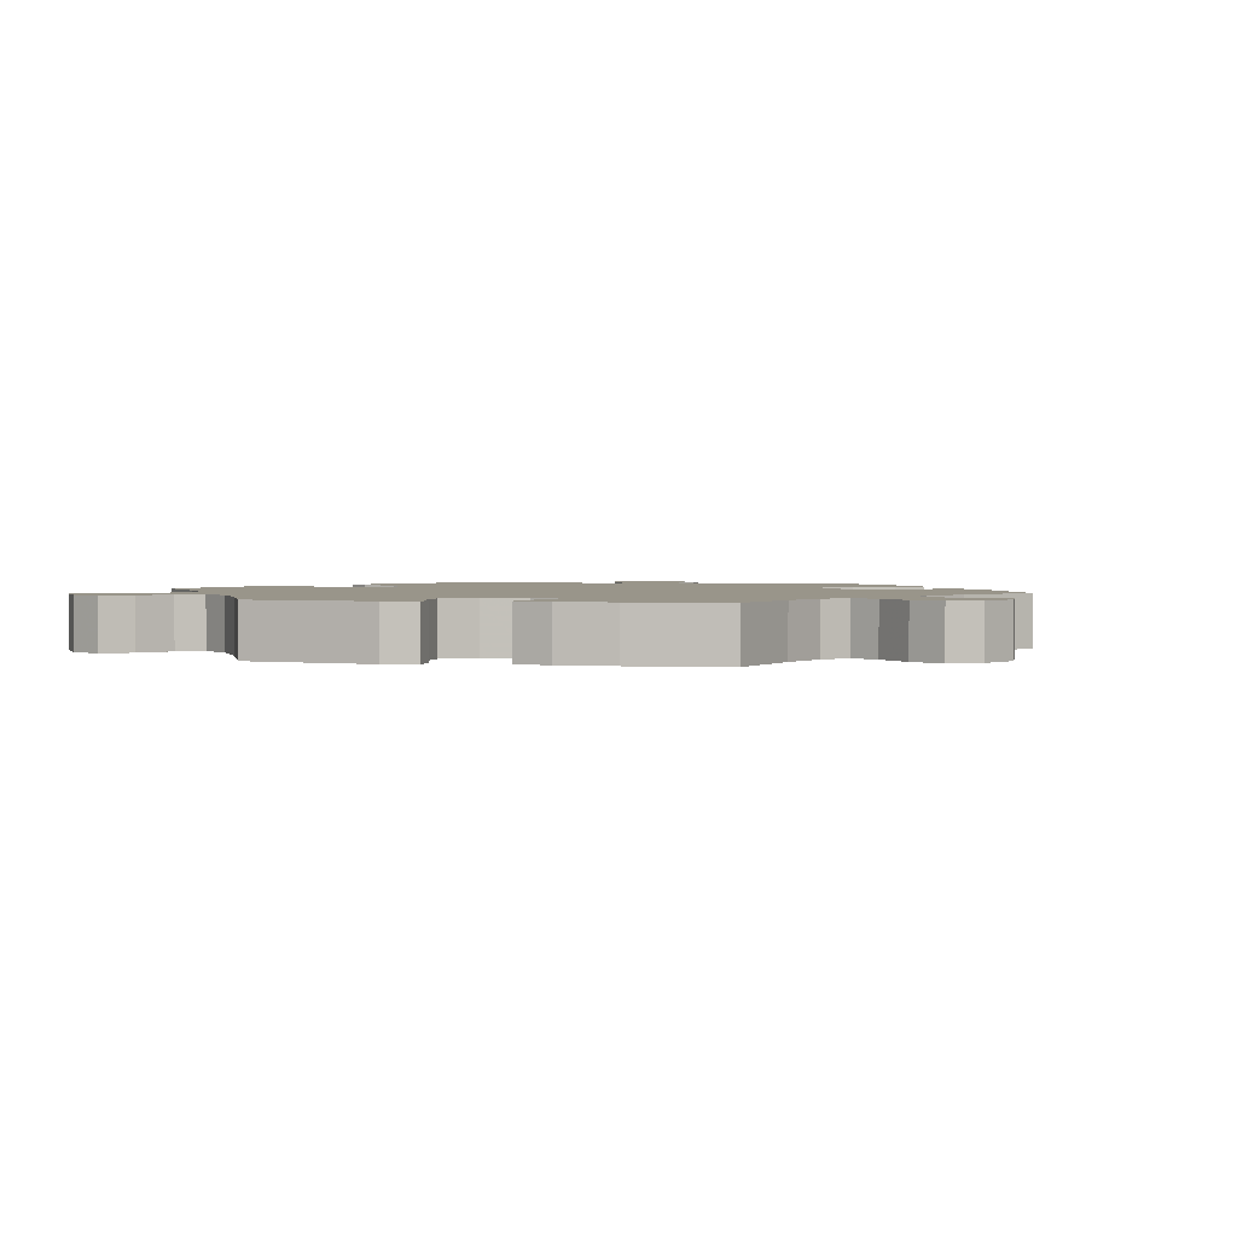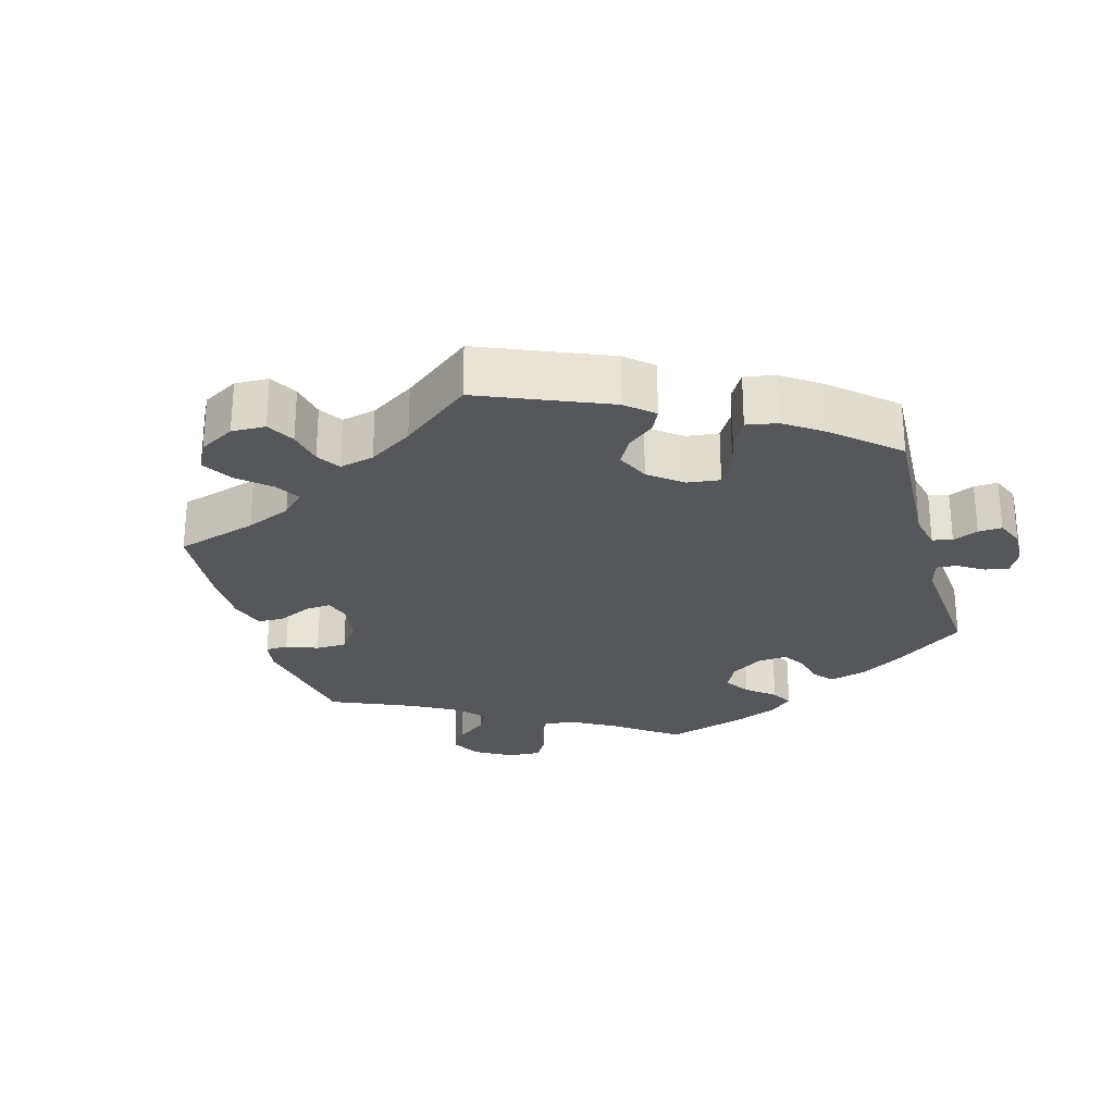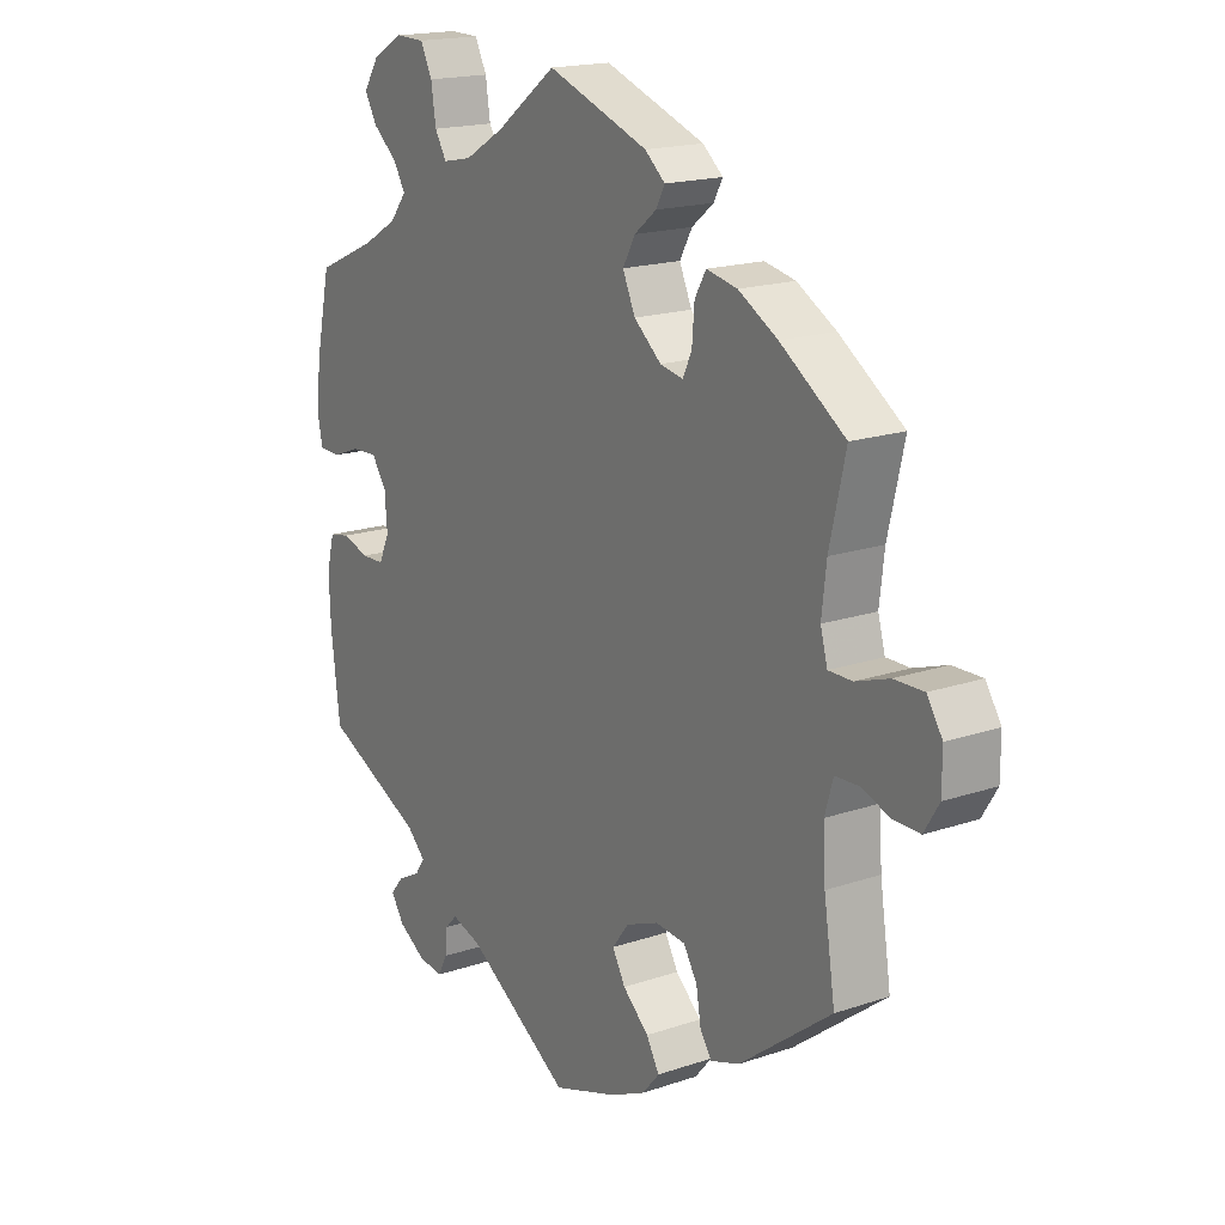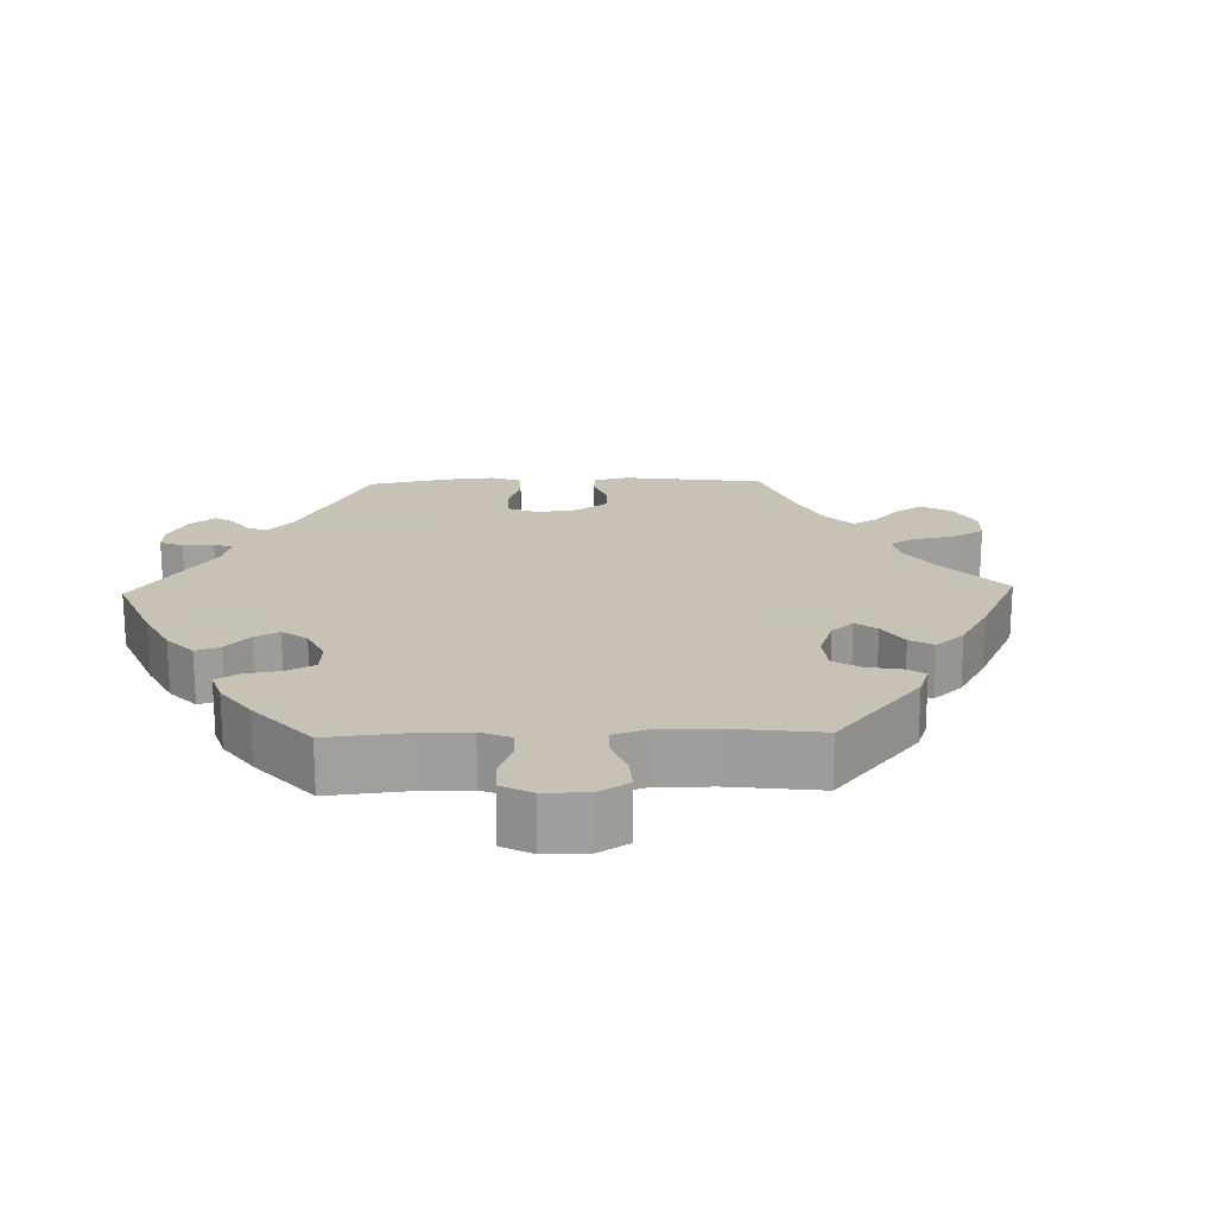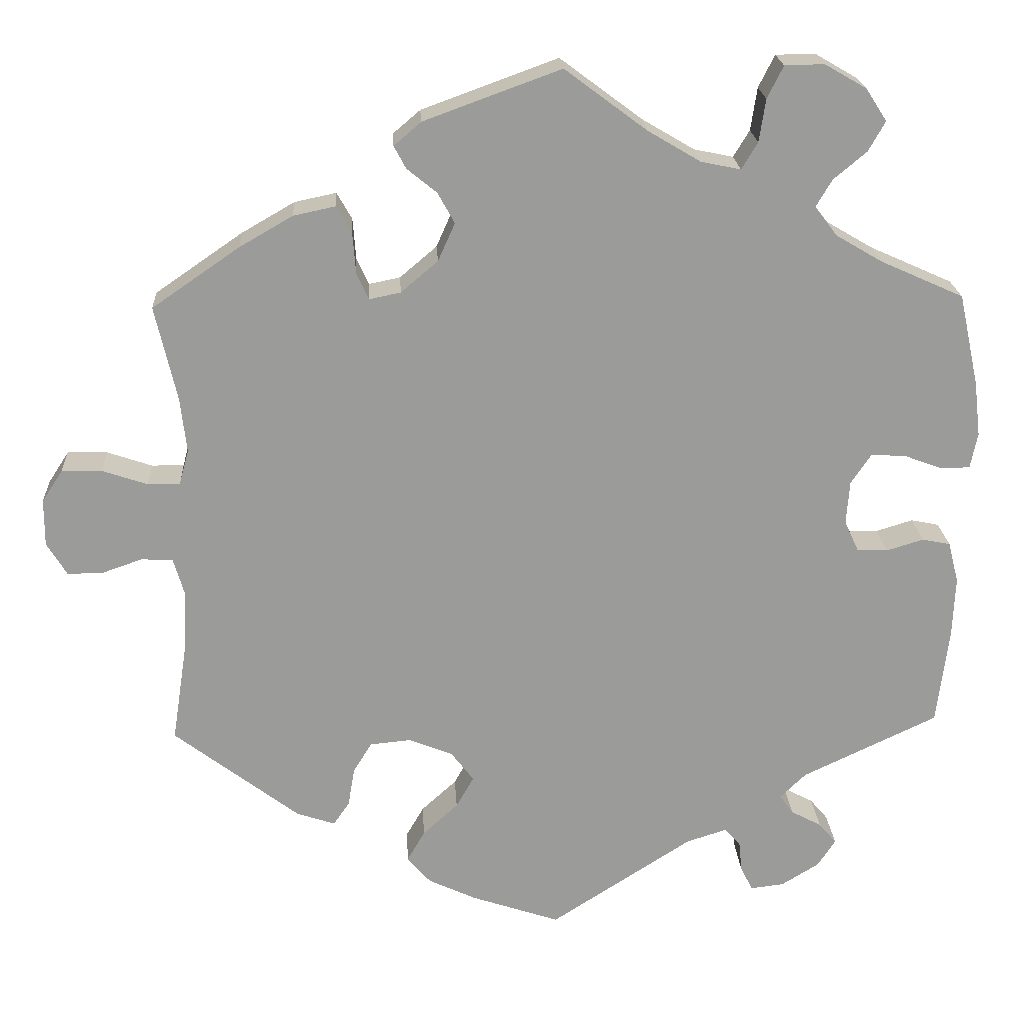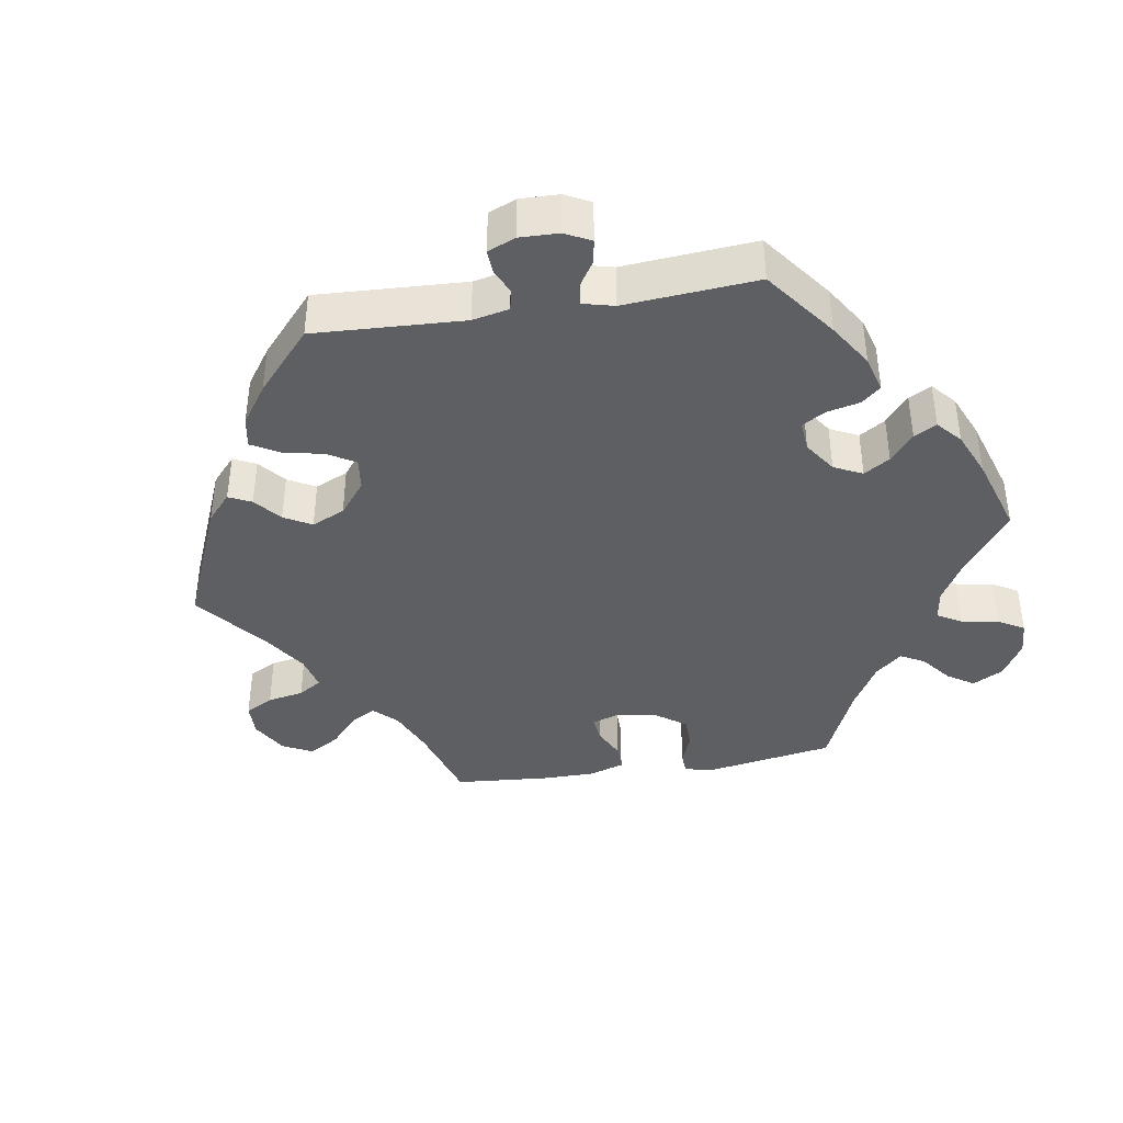
<metadata>
{"format":"obj","ext":"obj","renderer":"f3d","projection":"perspective","resolution":1024,"background":"white","views":[{"elev":2.0,"azim":42.3,"up":"+Y"},{"elev":-26.4,"azim":135.7,"up":"+Y"},{"elev":17.7,"azim":56.2,"up":"+Z"},{"elev":19.1,"azim":-31.6,"up":"+Y"},{"elev":20.7,"azim":176.8,"up":"+Z"},{"elev":-39.9,"azim":-140.8,"up":"+Y"}]}
</metadata>
<code>
v 0.474 0.07 0.173
v 0.466 0.07 0.104
v 0.478 0.07 0.061
v 0.518 0.07 0.061
v 0.574 0.07 0.08
v 0.624 0.07 0.081
v 0.65 0.07 0.041
v 0.65 0.07 -0.017
v 0.625 0.07 -0.058
v 0.58 0.07 -0.057
v 0.531 0.07 -0.04
v 0.492 0.07 -0.042
v 0.478 0.07 -0.09
v 0.482 0.07 -0.164
v 0.501 0.07 -0.288
v 0.345 0.07 -0.407
v 0.297 0.07 -0.423
v 0.277 0.07 -0.394
v 0.269 0.07 -0.346
v 0.246 0.07 -0.308
v 0.195 0.07 -0.303
v 0.14 0.07 -0.325
v 0.112 0.07 -0.362
v 0.134 0.07 -0.401
v 0.178 0.07 -0.441
v 0.2 0.07 -0.479
v 0.171 0.07 -0.513
v 0.111 0.07 -0.541
v 0.001 0.07 -0.578
v -0.176 0.07 -0.464
v -0.226 0.07 -0.448
v -0.246 0.07 -0.469
v -0.25 0.07 -0.508
v -0.265 0.07 -0.538
v -0.307 0.07 -0.533
v -0.354 0.07 -0.504
v -0.376 0.07 -0.47
v -0.354 0.07 -0.444
v -0.316 0.07 -0.424
v -0.299 0.07 -0.4
v -0.331 0.07 -0.369
v -0.5 0.07 -0.289
v -0.515 0.07 -0.166
v -0.518 0.07 -0.093
v -0.505 0.07 -0.042
v -0.47 0.07 -0.035
v -0.424 0.07 -0.049
v -0.386 0.07 -0.048
v -0.368 0.07 -0.009
v -0.372 0.07 0.045
v -0.397 0.07 0.082
v -0.44 0.07 0.08
v -0.488 0.07 0.062
v -0.524 0.07 0.063
v -0.533 0.07 0.107
v -0.525 0.07 0.175
v -0.5 0.07 0.289
v -0.397 0.07 0.335
v -0.339 0.07 0.369
v -0.311 0.07 0.405
v -0.331 0.07 0.439
v -0.372 0.07 0.473
v -0.393 0.07 0.51
v -0.367 0.07 0.55
v -0.315 0.07 0.58
v -0.266 0.07 0.579
v -0.246 0.07 0.539
v -0.238 0.07 0.486
v -0.218 0.07 0.453
v -0.169 0.07 0.463
v -0.103 0.07 0.502
v -0.001 0.07 0.578
v 0.169 0.07 0.516
v 0.203 0.07 0.487
v 0.188 0.07 0.459
v 0.151 0.07 0.429
v 0.13 0.07 0.391
v 0.151 0.07 0.344
v 0.197 0.07 0.305
v 0.236 0.07 0.297
v 0.251 0.07 0.33
v 0.255 0.07 0.381
v 0.274 0.07 0.414
v 0.326 0.07 0.403
v 0.392 0.07 0.365
v 0.501 0.07 0.29
v 0.474 0 0.173
v 0.466 0 0.104
v 0.478 0 0.061
v 0.518 0 0.061
v 0.574 0 0.08
v 0.624 0 0.081
v 0.65 0 0.041
v 0.65 0 -0.017
v 0.625 0 -0.058
v 0.58 0 -0.057
v 0.531 0 -0.04
v 0.492 0 -0.042
v 0.478 0 -0.09
v 0.482 0 -0.164
v 0.501 0 -0.288
v 0.345 0 -0.407
v 0.297 0 -0.423
v 0.277 0 -0.394
v 0.269 0 -0.346
v 0.246 0 -0.308
v 0.195 0 -0.303
v 0.14 0 -0.325
v 0.112 0 -0.362
v 0.134 0 -0.401
v 0.178 0 -0.441
v 0.2 0 -0.479
v 0.171 0 -0.513
v 0.111 0 -0.541
v 0.001 0 -0.578
v -0.176 0 -0.464
v -0.226 0 -0.448
v -0.246 0 -0.469
v -0.25 0 -0.508
v -0.265 0 -0.538
v -0.307 0 -0.533
v -0.354 0 -0.504
v -0.376 0 -0.47
v -0.354 0 -0.444
v -0.316 0 -0.424
v -0.299 0 -0.4
v -0.331 0 -0.369
v -0.5 0 -0.289
v -0.515 0 -0.166
v -0.518 0 -0.093
v -0.505 0 -0.042
v -0.47 0 -0.035
v -0.424 0 -0.049
v -0.386 0 -0.048
v -0.368 0 -0.009
v -0.372 0 0.045
v -0.397 0 0.082
v -0.44 0 0.08
v -0.488 0 0.062
v -0.524 0 0.063
v -0.533 0 0.107
v -0.525 0 0.175
v -0.5 0 0.289
v -0.397 0 0.335
v -0.339 0 0.369
v -0.311 0 0.405
v -0.331 0 0.439
v -0.372 0 0.473
v -0.393 0 0.51
v -0.367 0 0.55
v -0.315 0 0.58
v -0.266 0 0.579
v -0.246 0 0.539
v -0.238 0 0.486
v -0.218 0 0.453
v -0.169 0 0.463
v -0.103 0 0.502
v -0.001 0 0.578
v 0.169 0 0.516
v 0.203 0 0.487
v 0.188 0 0.459
v 0.151 0 0.429
v 0.13 0 0.391
v 0.151 0 0.344
v 0.197 0 0.305
v 0.236 0 0.297
v 0.251 0 0.33
v 0.255 0 0.381
v 0.274 0 0.414
v 0.326 0 0.403
v 0.392 0 0.365
v 0.501 0 0.29
f 85 86 1
f 84 85 1 2
f 81 82 83 84
f 80 81 84 2
f 79 80 2 3
f 78 79 3
f 73 74 75 76
f 71 72 73 76
f 70 71 76 77
f 69 70 77 78
f 65 66 67 68
f 65 68 69
f 64 65 69
f 61 62 63 64
f 60 61 64 69
f 59 60 69 78
f 55 56 57 58
f 52 53 54 55
f 51 52 55 58
f 50 51 58 59
f 44 45 46 47
f 44 47 48
f 41 42 43 44
f 40 41 44 48
f 36 37 38 39
f 36 39 40
f 35 36 40
f 32 33 34 35
f 31 32 35 40
f 30 31 40 48
f 24 25 26 27
f 23 24 27 28
f 16 17 18 19
f 14 15 16 19
f 13 14 19 20
f 12 13 20 21
f 8 9 10 11
f 8 11 12
f 7 8 12
f 4 5 6 7
f 3 4 7 12
f 49 50 59 78
f 23 28 29 30
f 22 23 30 48
f 22 48 49 78
f 21 22 78
f 3 12 21 78
f 87 172 171
f 88 87 171 170
f 170 169 168 167
f 88 170 167 166
f 89 88 166 165
f 89 165 164
f 162 161 160 159
f 162 159 158 157
f 163 162 157 156
f 164 163 156 155
f 154 153 152 151
f 155 154 151
f 155 151 150
f 150 149 148 147
f 155 150 147 146
f 164 155 146 145
f 144 143 142 141
f 141 140 139 138
f 144 141 138 137
f 145 144 137 136
f 133 132 131 130
f 134 133 130
f 130 129 128 127
f 134 130 127 126
f 125 124 123 122
f 126 125 122
f 126 122 121
f 121 120 119 118
f 126 121 118 117
f 134 126 117 116
f 113 112 111 110
f 114 113 110 109
f 105 104 103 102
f 105 102 101 100
f 106 105 100 99
f 107 106 99 98
f 97 96 95 94
f 98 97 94
f 98 94 93
f 93 92 91 90
f 98 93 90 89
f 164 145 136 135
f 116 115 114 109
f 134 116 109 108
f 164 135 134 108
f 164 108 107
f 164 107 98 89
f 1 87 88 2
f 2 88 89 3
f 3 89 90 4
f 4 90 91 5
f 5 91 92 6
f 6 92 93 7
f 7 93 94 8
f 8 94 95 9
f 9 95 96 10
f 10 96 97 11
f 11 97 98 12
f 12 98 99 13
f 13 99 100 14
f 14 100 101 15
f 15 101 102 16
f 16 102 103 17
f 17 103 104 18
f 18 104 105 19
f 19 105 106 20
f 20 106 107 21
f 21 107 108 22
f 22 108 109 23
f 23 109 110 24
f 24 110 111 25
f 25 111 112 26
f 26 112 113 27
f 27 113 114 28
f 28 114 115 29
f 29 115 116 30
f 30 116 117 31
f 31 117 118 32
f 32 118 119 33
f 33 119 120 34
f 34 120 121 35
f 35 121 122 36
f 36 122 123 37
f 37 123 124 38
f 38 124 125 39
f 39 125 126 40
f 40 126 127 41
f 41 127 128 42
f 42 128 129 43
f 43 129 130 44
f 44 130 131 45
f 45 131 132 46
f 46 132 133 47
f 47 133 134 48
f 48 134 135 49
f 49 135 136 50
f 50 136 137 51
f 51 137 138 52
f 52 138 139 53
f 53 139 140 54
f 54 140 141 55
f 55 141 142 56
f 56 142 143 57
f 57 143 144 58
f 58 144 145 59
f 59 145 146 60
f 60 146 147 61
f 61 147 148 62
f 62 148 149 63
f 63 149 150 64
f 64 150 151 65
f 65 151 152 66
f 66 152 153 67
f 67 153 154 68
f 68 154 155 69
f 69 155 156 70
f 70 156 157 71
f 71 157 158 72
f 72 158 159 73
f 73 159 160 74
f 74 160 161 75
f 75 161 162 76
f 76 162 163 77
f 77 163 164 78
f 78 164 165 79
f 79 165 166 80
f 80 166 167 81
f 81 167 168 82
f 82 168 169 83
f 83 169 170 84
f 84 170 171 85
f 85 171 172 86
f 86 172 87 1

</code>
